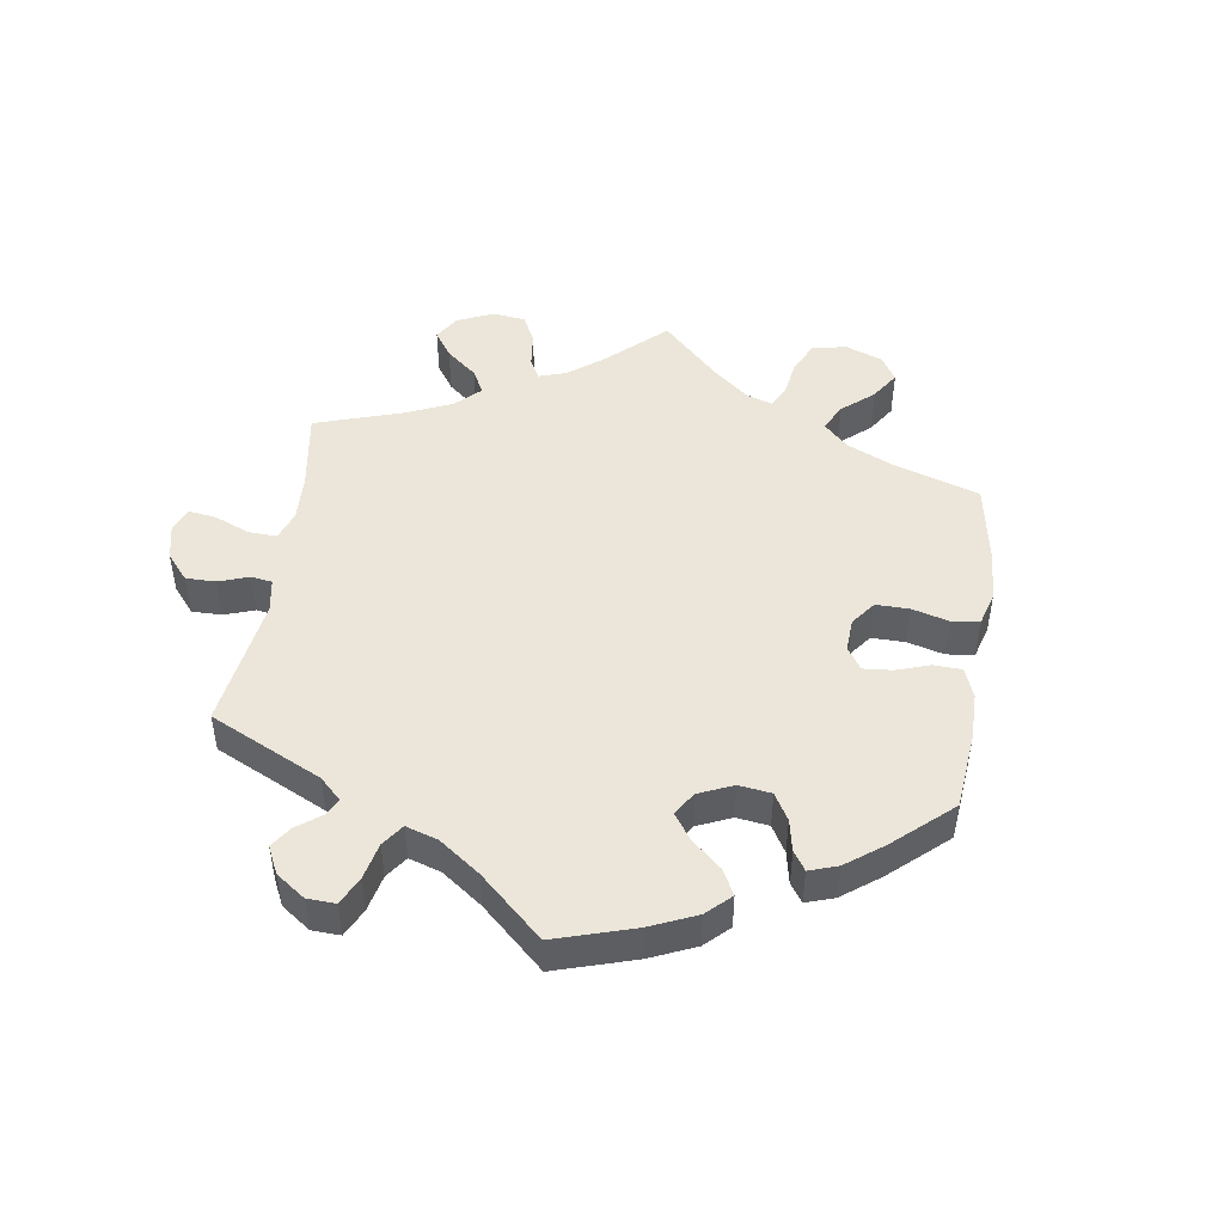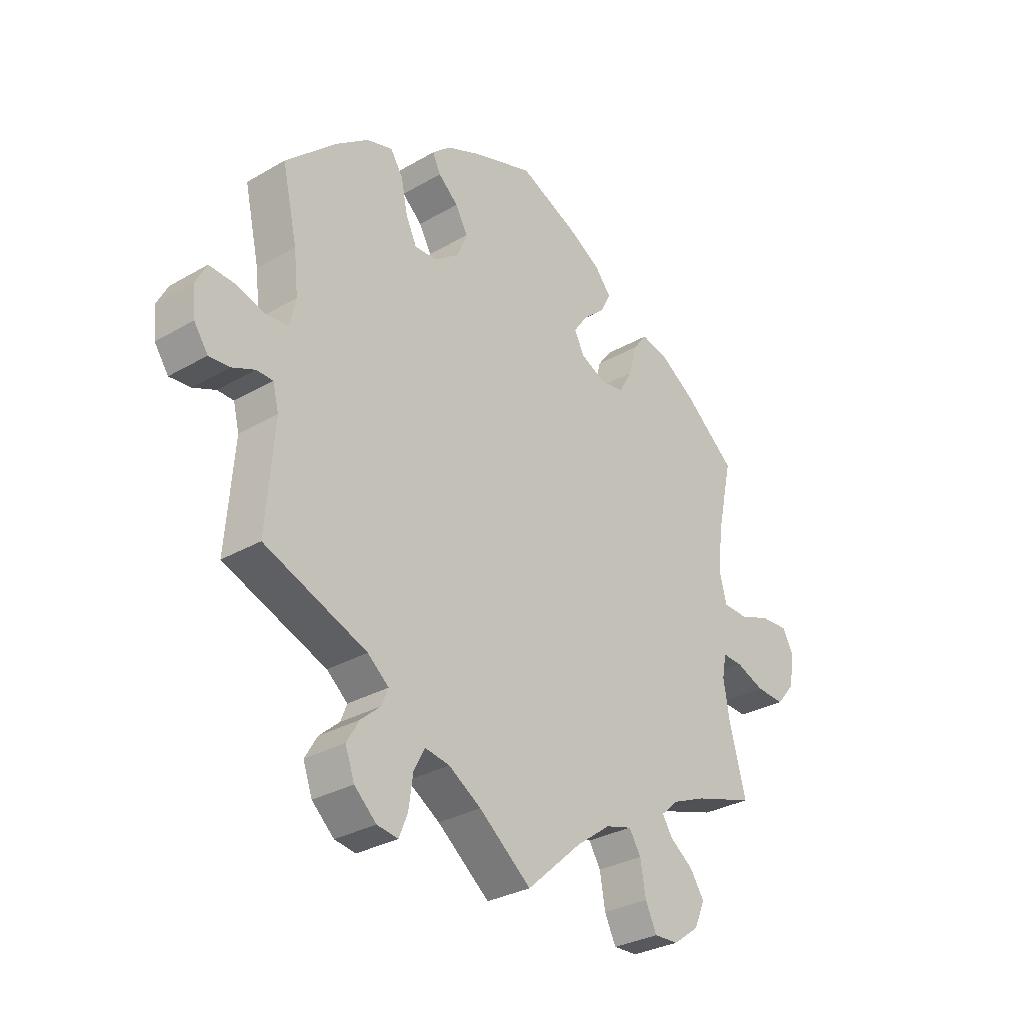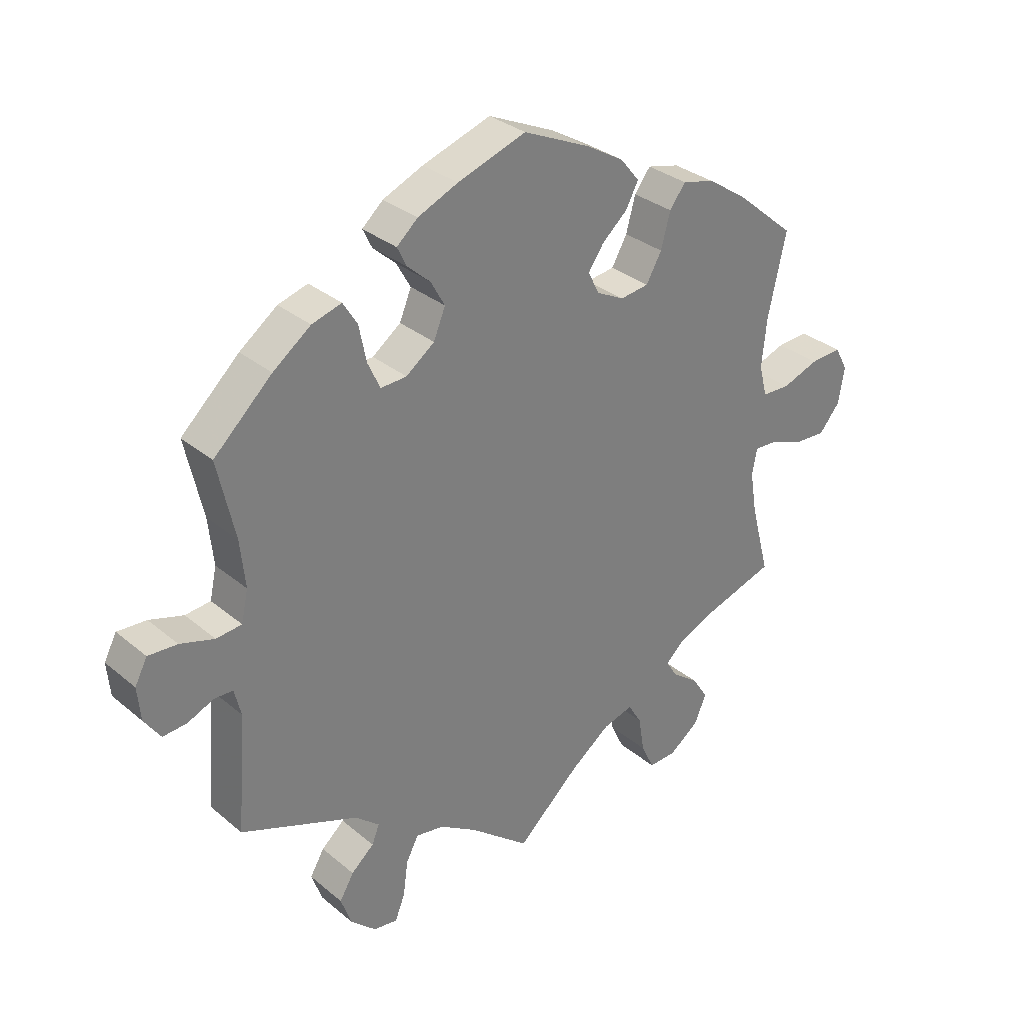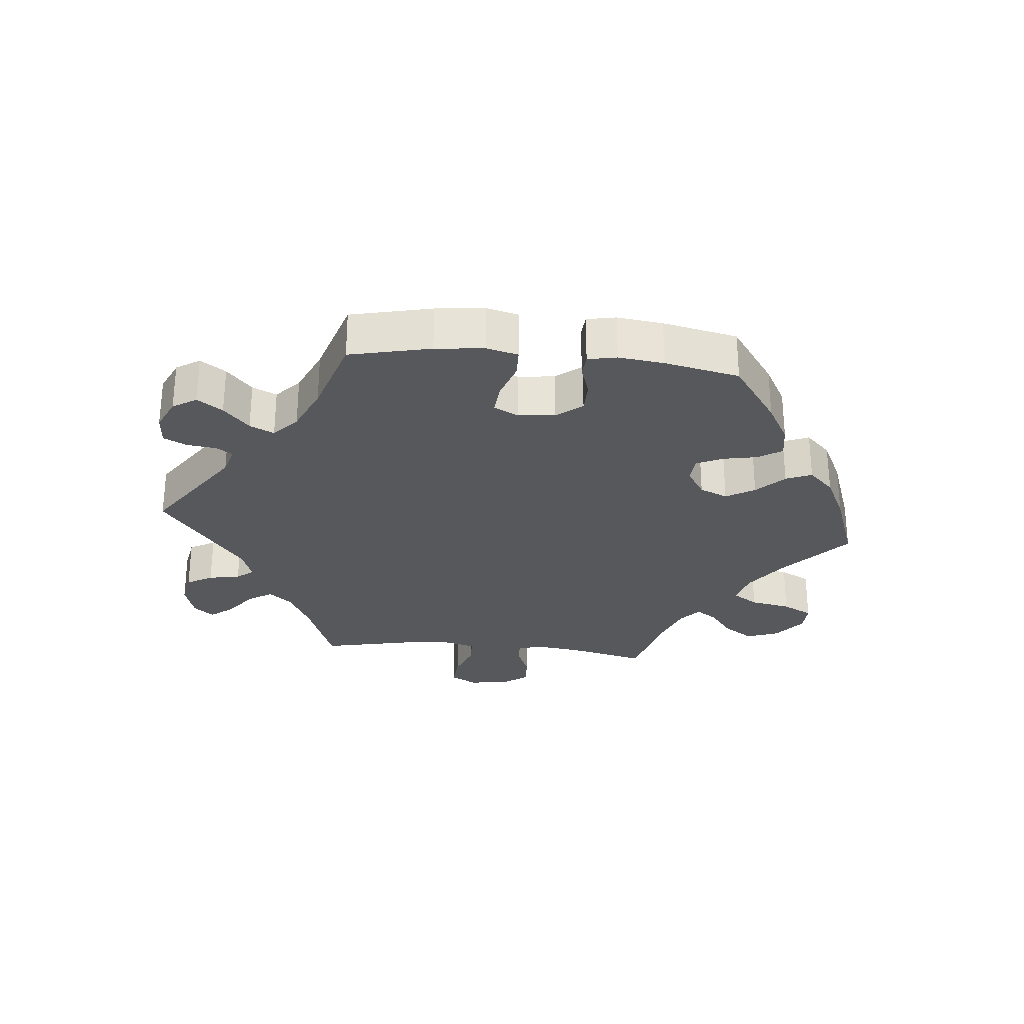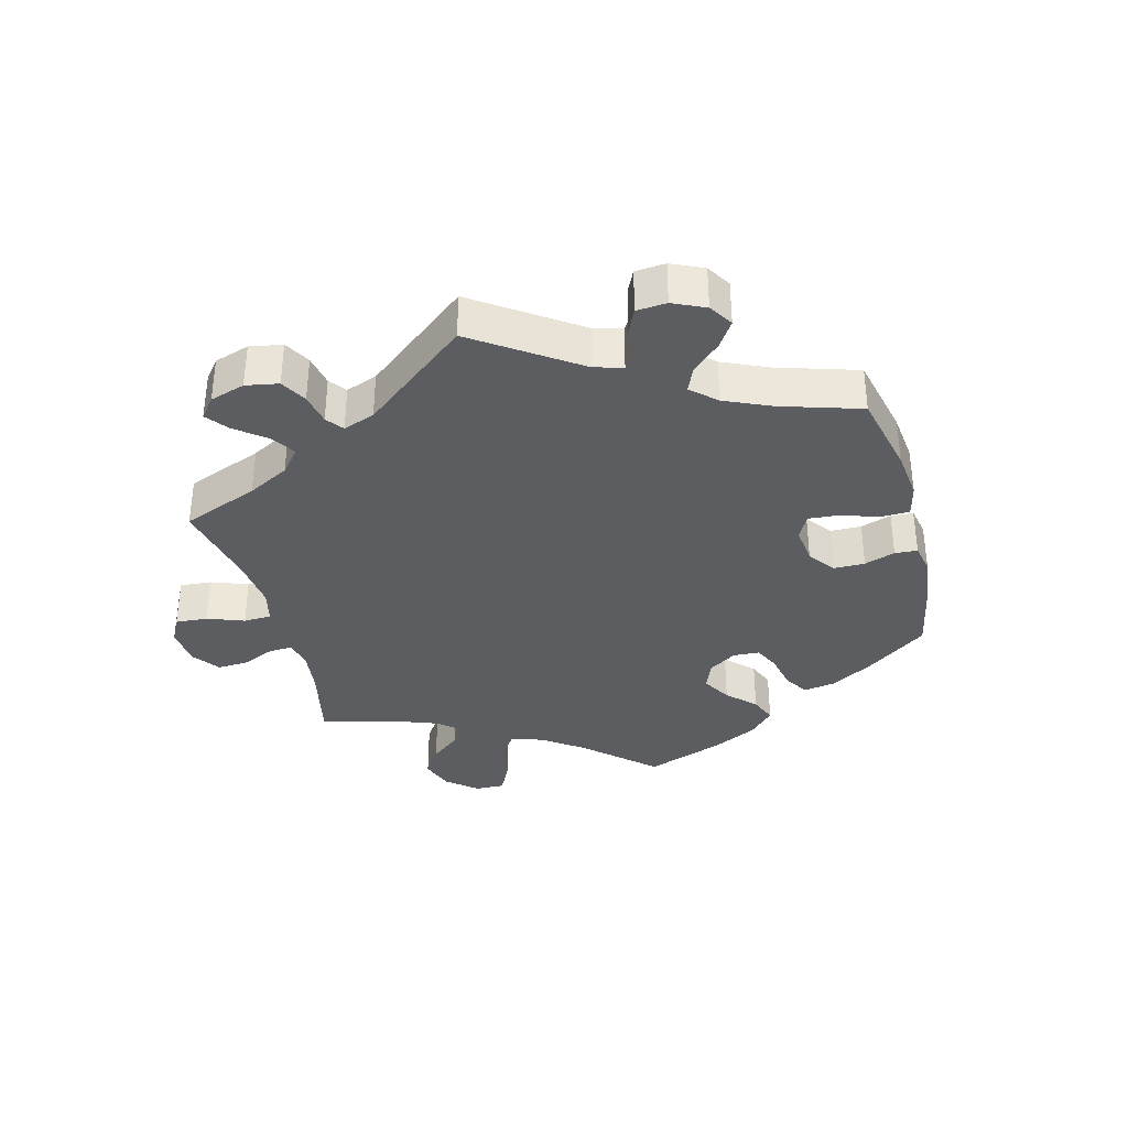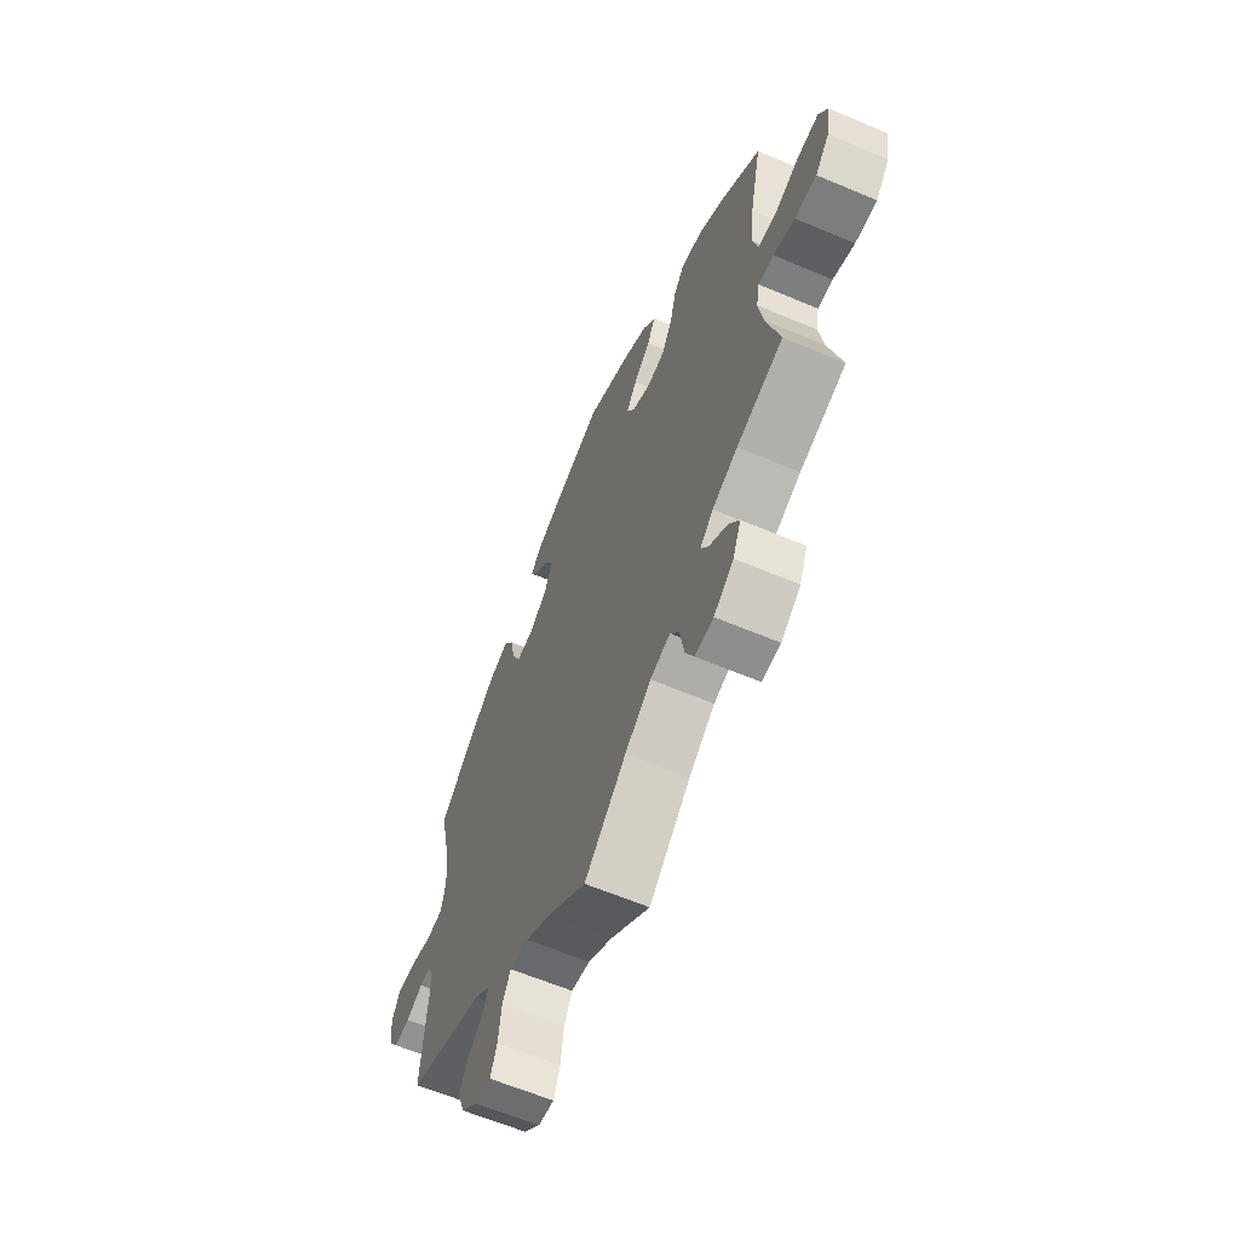
<metadata>
{"format":"obj","ext":"obj","renderer":"f3d","projection":"perspective","resolution":1024,"background":"white","views":[{"elev":47.8,"azim":-51.4,"up":"+Y"},{"elev":-30.5,"azim":-50.0,"up":"+Z"},{"elev":31.7,"azim":-40.7,"up":"+Z"},{"elev":-28.8,"azim":-35.7,"up":"+Y"},{"elev":-35.7,"azim":-105.1,"up":"+Y"},{"elev":-62.3,"azim":66.8,"up":"+Z"}]}
</metadata>
<code>
v -0.097 0.07 -0.5
v -0.157 0.07 -0.462
v -0.203 0.07 -0.454
v -0.223 0.07 -0.492
v -0.231 0.07 -0.55
v -0.247 0.07 -0.59
v -0.286 0.07 -0.584
v -0.327 0.07 -0.546
v -0.344 0.07 -0.498
v -0.321 0.07 -0.459
v -0.284 0.07 -0.427
v -0.272 0.07 -0.397
v -0.311 0.07 -0.364
v -0.501 0.07 -0.289
v -0.486 0.07 -0.101
v -0.497 0.07 -0.057
v -0.527 0.07 -0.056
v -0.569 0.07 -0.074
v -0.608 0.07 -0.077
v -0.634 0.07 -0.039
v -0.639 0.07 0.015
v -0.619 0.07 0.053
v -0.572 0.07 0.05
v -0.517 0.07 0.033
v -0.476 0.07 0.037
v -0.465 0.07 0.087
v -0.473 0.07 0.163
v -0.501 0.07 0.289
v -0.407 0.07 0.376
v -0.346 0.07 0.421
v -0.298 0.07 0.435
v -0.275 0.07 0.398
v -0.263 0.07 0.339
v -0.243 0.07 0.296
v -0.201 0.07 0.298
v -0.155 0.07 0.332
v -0.136 0.07 0.378
v -0.159 0.07 0.419
v -0.196 0.07 0.452
v -0.211 0.07 0.483
v -0.177 0.07 0.513
v -0.112 0.07 0.541
v -0.001 0.07 0.578
v 0.107 0.07 0.529
v 0.168 0.07 0.493
v 0.199 0.07 0.455
v 0.179 0.07 0.417
v 0.138 0.07 0.381
v 0.113 0.07 0.345
v 0.131 0.07 0.309
v 0.176 0.07 0.286
v 0.222 0.07 0.292
v 0.247 0.07 0.336
v 0.262 0.07 0.392
v 0.288 0.07 0.426
v 0.34 0.07 0.413
v 0.403 0.07 0.371
v 0.5 0.07 0.289
v 0.471 0.07 0.157
v 0.463 0.07 0.079
v 0.476 0.07 0.028
v 0.522 0.07 0.026
v 0.581 0.07 0.047
v 0.632 0.07 0.05
v 0.653 0.07 0.011
v 0.643 0.07 -0.048
v 0.609 0.07 -0.088
v 0.556 0.07 -0.085
v 0.503 0.07 -0.064
v 0.466 0.07 -0.062
v 0.458 0.07 -0.104
v 0.469 0.07 -0.172
v 0.5 0.07 -0.289
v 0.387 0.07 -0.324
v 0.325 0.07 -0.35
v 0.293 0.07 -0.379
v 0.312 0.07 -0.409
v 0.355 0.07 -0.441
v 0.381 0.07 -0.481
v 0.361 0.07 -0.527
v 0.313 0.07 -0.562
v 0.268 0.07 -0.564
v 0.247 0.07 -0.52
v 0.237 0.07 -0.461
v 0.215 0.07 -0.425
v 0.166 0.07 -0.439
v 0.102 0.07 -0.486
v 0 0.07 -0.578
v -0.097 0 -0.5
v -0.157 0 -0.462
v -0.203 0 -0.454
v -0.223 0 -0.492
v -0.231 0 -0.55
v -0.247 0 -0.59
v -0.286 0 -0.584
v -0.327 0 -0.546
v -0.344 0 -0.498
v -0.321 0 -0.459
v -0.284 0 -0.427
v -0.272 0 -0.397
v -0.311 0 -0.364
v -0.501 0 -0.289
v -0.486 0 -0.101
v -0.497 0 -0.057
v -0.527 0 -0.056
v -0.569 0 -0.074
v -0.608 0 -0.077
v -0.634 0 -0.039
v -0.639 0 0.015
v -0.619 0 0.053
v -0.572 0 0.05
v -0.517 0 0.033
v -0.476 0 0.037
v -0.465 0 0.087
v -0.473 0 0.163
v -0.501 0 0.289
v -0.407 0 0.376
v -0.346 0 0.421
v -0.298 0 0.435
v -0.275 0 0.398
v -0.263 0 0.339
v -0.243 0 0.296
v -0.201 0 0.298
v -0.155 0 0.332
v -0.136 0 0.378
v -0.159 0 0.419
v -0.196 0 0.452
v -0.211 0 0.483
v -0.177 0 0.513
v -0.112 0 0.541
v -0.001 0 0.578
v 0.107 0 0.529
v 0.168 0 0.493
v 0.199 0 0.455
v 0.179 0 0.417
v 0.138 0 0.381
v 0.113 0 0.345
v 0.131 0 0.309
v 0.176 0 0.286
v 0.222 0 0.292
v 0.247 0 0.336
v 0.262 0 0.392
v 0.288 0 0.426
v 0.34 0 0.413
v 0.403 0 0.371
v 0.5 0 0.289
v 0.471 0 0.157
v 0.463 0 0.079
v 0.476 0 0.028
v 0.522 0 0.026
v 0.581 0 0.047
v 0.632 0 0.05
v 0.653 0 0.011
v 0.643 0 -0.048
v 0.609 0 -0.088
v 0.556 0 -0.085
v 0.503 0 -0.064
v 0.466 0 -0.062
v 0.458 0 -0.104
v 0.469 0 -0.172
v 0.5 0 -0.289
v 0.387 0 -0.324
v 0.325 0 -0.35
v 0.293 0 -0.379
v 0.312 0 -0.409
v 0.355 0 -0.441
v 0.381 0 -0.481
v 0.361 0 -0.527
v 0.313 0 -0.562
v 0.268 0 -0.564
v 0.247 0 -0.52
v 0.237 0 -0.461
v 0.215 0 -0.425
v 0.166 0 -0.439
v 0.102 0 -0.486
v 0 0 -0.578
f 87 88 1
f 86 87 1 2
f 85 86 2 3
f 81 82 83 84
f 81 84 85
f 80 81 85
f 77 78 79 80
f 76 77 80 85
f 75 76 85 3
f 72 73 74
f 71 72 74 75
f 70 71 75 3
f 66 67 68 69
f 66 69 70
f 65 66 70
f 62 63 64 65
f 61 62 65 70
f 60 61 70 3
f 56 57 58 59
f 56 59 60 3
f 53 54 55 56
f 52 53 56
f 45 46 47 48
f 45 48 49
f 44 45 49
f 43 44 49
f 42 43 49
f 41 42 49 50
f 38 39 40 41
f 37 38 41 50
f 30 31 32 33
f 30 33 34
f 27 28 29 30
f 26 27 30 34
f 25 26 34 35
f 21 22 23 24
f 21 24 25
f 20 21 25
f 17 18 19 20
f 16 17 20 25
f 15 16 25 35
f 13 14 15 35
f 8 9 10 11
f 8 11 12
f 7 8 12
f 4 5 6 7
f 3 4 7 12
f 52 56 3 12
f 36 37 50 51
f 13 35 36 51
f 12 13 51 52
f 89 176 175
f 90 89 175 174
f 91 90 174 173
f 172 171 170 169
f 173 172 169
f 173 169 168
f 168 167 166 165
f 173 168 165 164
f 91 173 164 163
f 162 161 160
f 163 162 160 159
f 91 163 159 158
f 157 156 155 154
f 158 157 154
f 158 154 153
f 153 152 151 150
f 158 153 150 149
f 91 158 149 148
f 147 146 145 144
f 91 148 147 144
f 144 143 142 141
f 144 141 140
f 136 135 134 133
f 137 136 133
f 137 133 132
f 137 132 131
f 137 131 130
f 138 137 130 129
f 129 128 127 126
f 138 129 126 125
f 121 120 119 118
f 122 121 118
f 118 117 116 115
f 122 118 115 114
f 123 122 114 113
f 112 111 110 109
f 113 112 109
f 113 109 108
f 108 107 106 105
f 113 108 105 104
f 123 113 104 103
f 123 103 102 101
f 99 98 97 96
f 100 99 96
f 100 96 95
f 95 94 93 92
f 100 95 92 91
f 100 91 144 140
f 139 138 125 124
f 139 124 123 101
f 140 139 101 100
f 1 89 90 2
f 2 90 91 3
f 3 91 92 4
f 4 92 93 5
f 5 93 94 6
f 6 94 95 7
f 7 95 96 8
f 8 96 97 9
f 9 97 98 10
f 10 98 99 11
f 11 99 100 12
f 12 100 101 13
f 13 101 102 14
f 14 102 103 15
f 15 103 104 16
f 16 104 105 17
f 17 105 106 18
f 18 106 107 19
f 19 107 108 20
f 20 108 109 21
f 21 109 110 22
f 22 110 111 23
f 23 111 112 24
f 24 112 113 25
f 25 113 114 26
f 26 114 115 27
f 27 115 116 28
f 28 116 117 29
f 29 117 118 30
f 30 118 119 31
f 31 119 120 32
f 32 120 121 33
f 33 121 122 34
f 34 122 123 35
f 35 123 124 36
f 36 124 125 37
f 37 125 126 38
f 38 126 127 39
f 39 127 128 40
f 40 128 129 41
f 41 129 130 42
f 42 130 131 43
f 43 131 132 44
f 44 132 133 45
f 45 133 134 46
f 46 134 135 47
f 47 135 136 48
f 48 136 137 49
f 49 137 138 50
f 50 138 139 51
f 51 139 140 52
f 52 140 141 53
f 53 141 142 54
f 54 142 143 55
f 55 143 144 56
f 56 144 145 57
f 57 145 146 58
f 58 146 147 59
f 59 147 148 60
f 60 148 149 61
f 61 149 150 62
f 62 150 151 63
f 63 151 152 64
f 64 152 153 65
f 65 153 154 66
f 66 154 155 67
f 67 155 156 68
f 68 156 157 69
f 69 157 158 70
f 70 158 159 71
f 71 159 160 72
f 72 160 161 73
f 73 161 162 74
f 74 162 163 75
f 75 163 164 76
f 76 164 165 77
f 77 165 166 78
f 78 166 167 79
f 79 167 168 80
f 80 168 169 81
f 81 169 170 82
f 82 170 171 83
f 83 171 172 84
f 84 172 173 85
f 85 173 174 86
f 86 174 175 87
f 87 175 176 88
f 88 176 89 1

</code>
